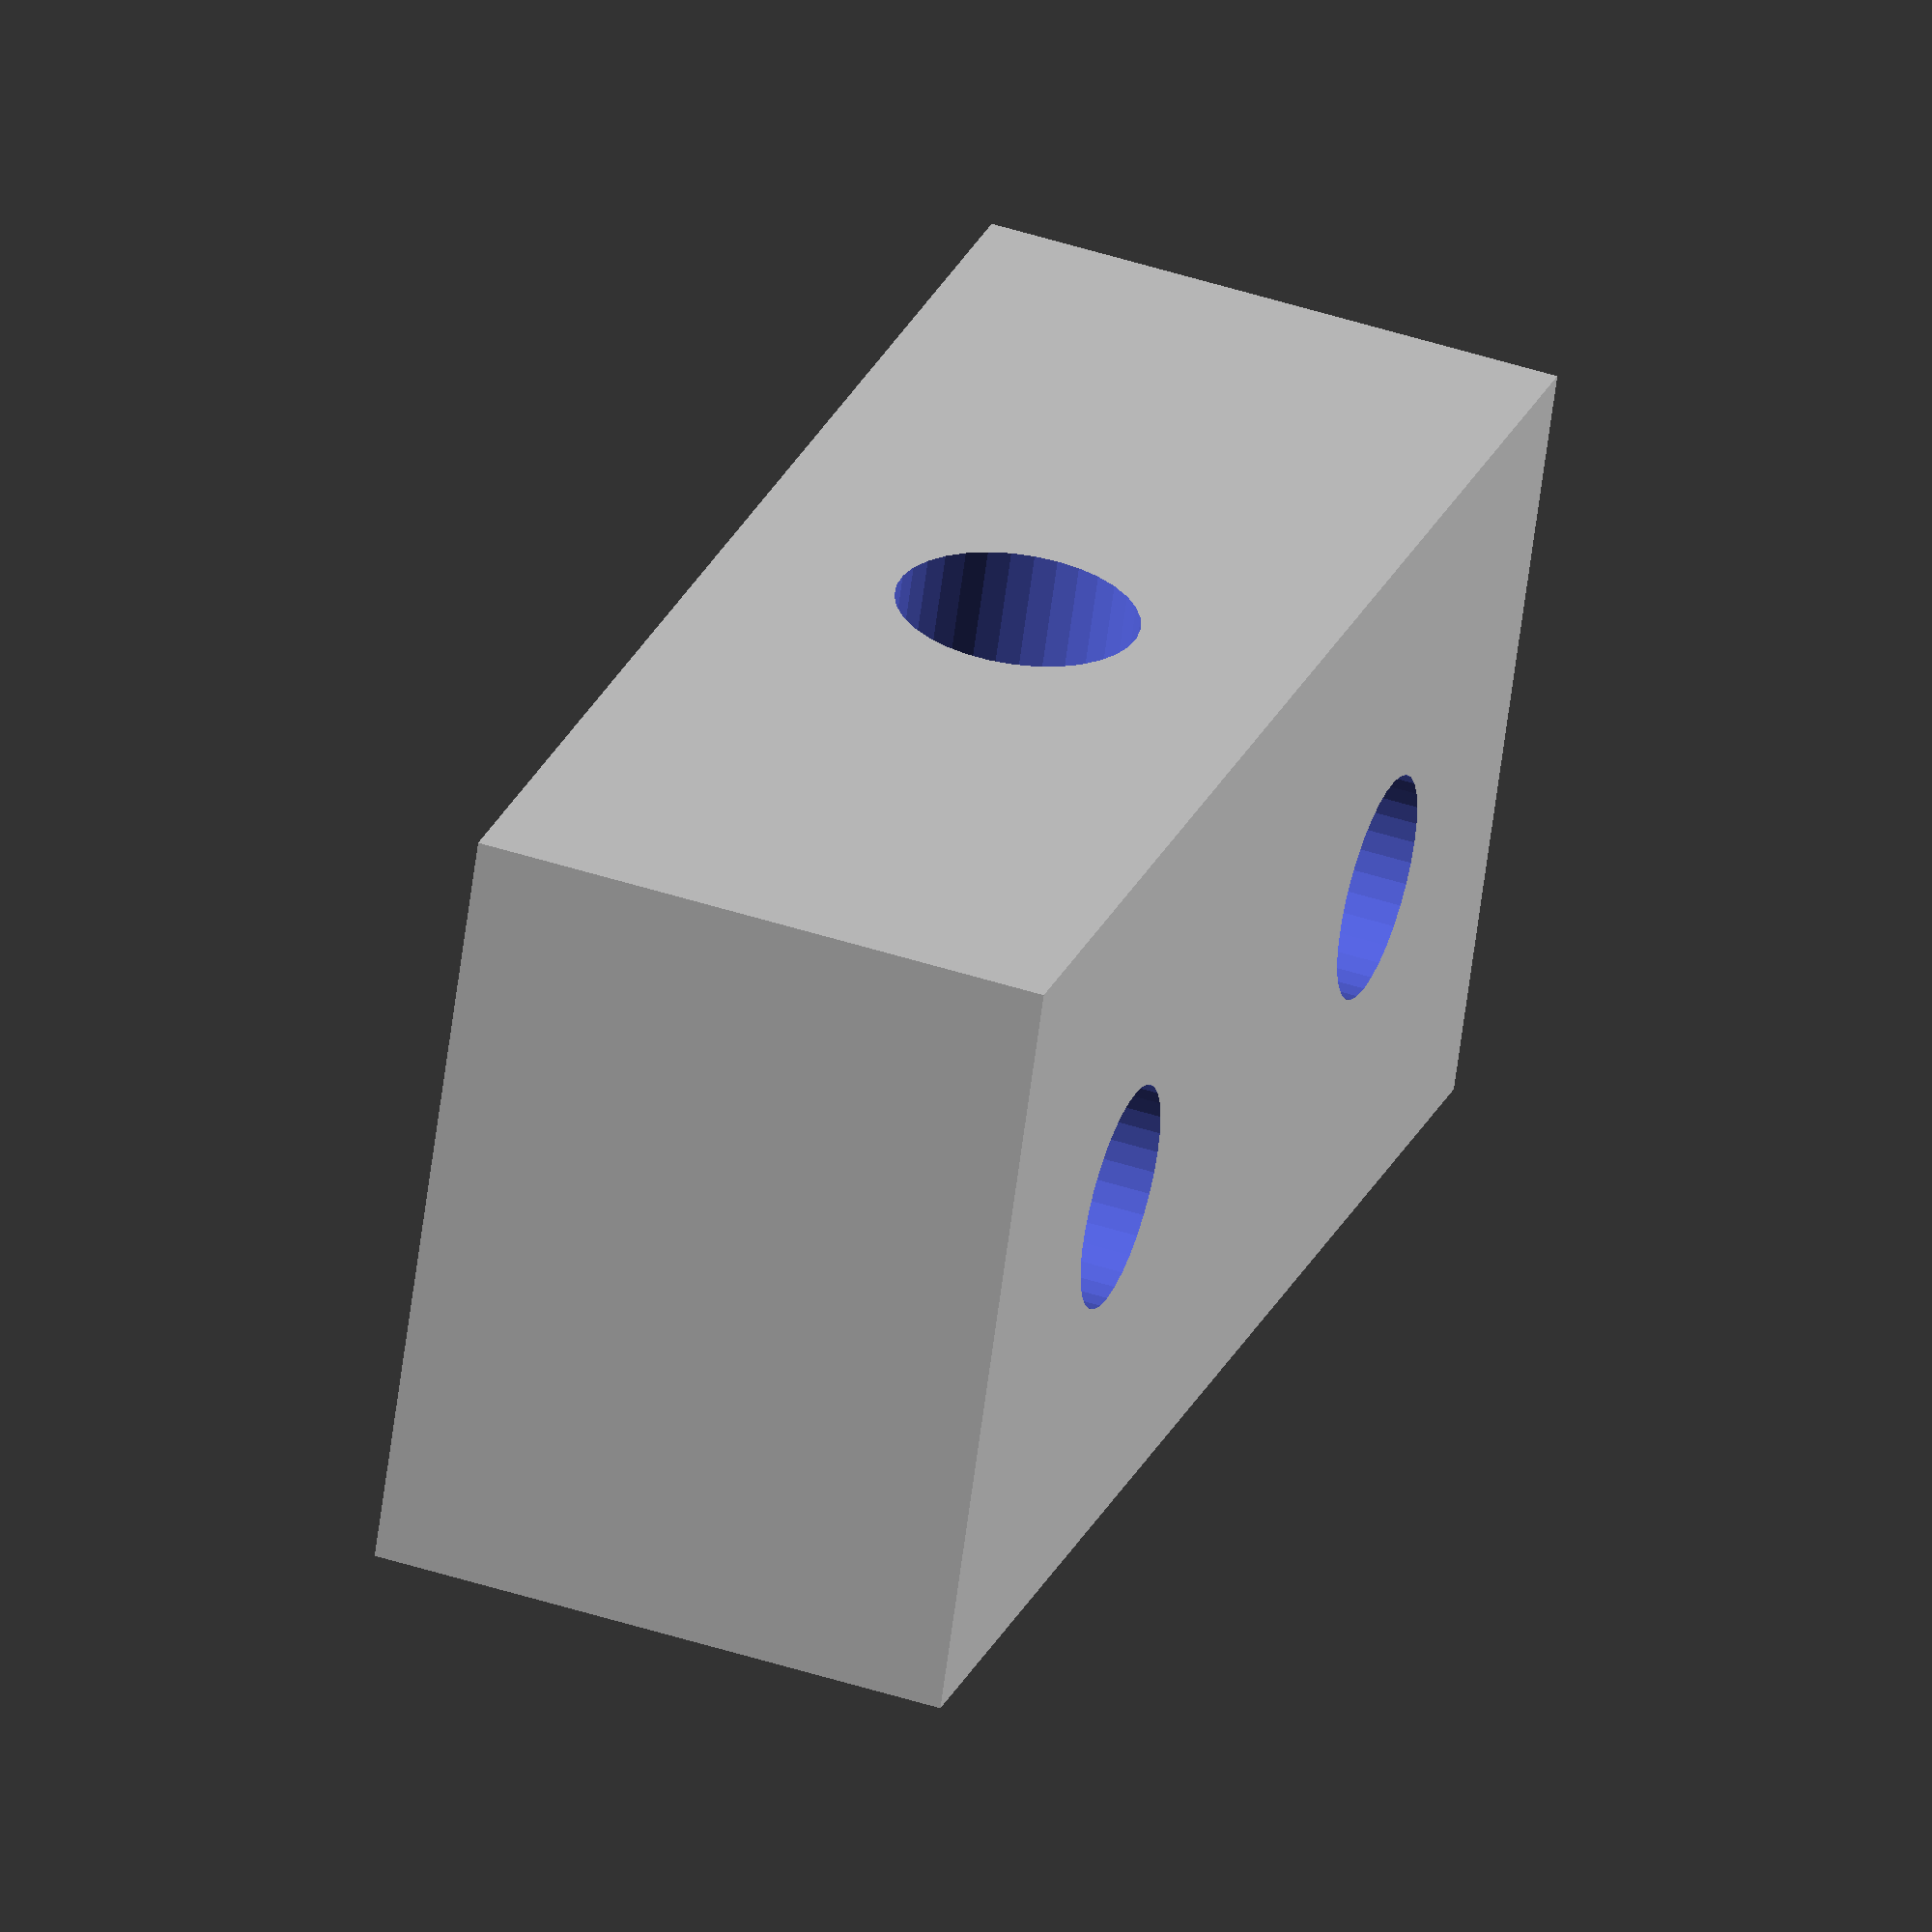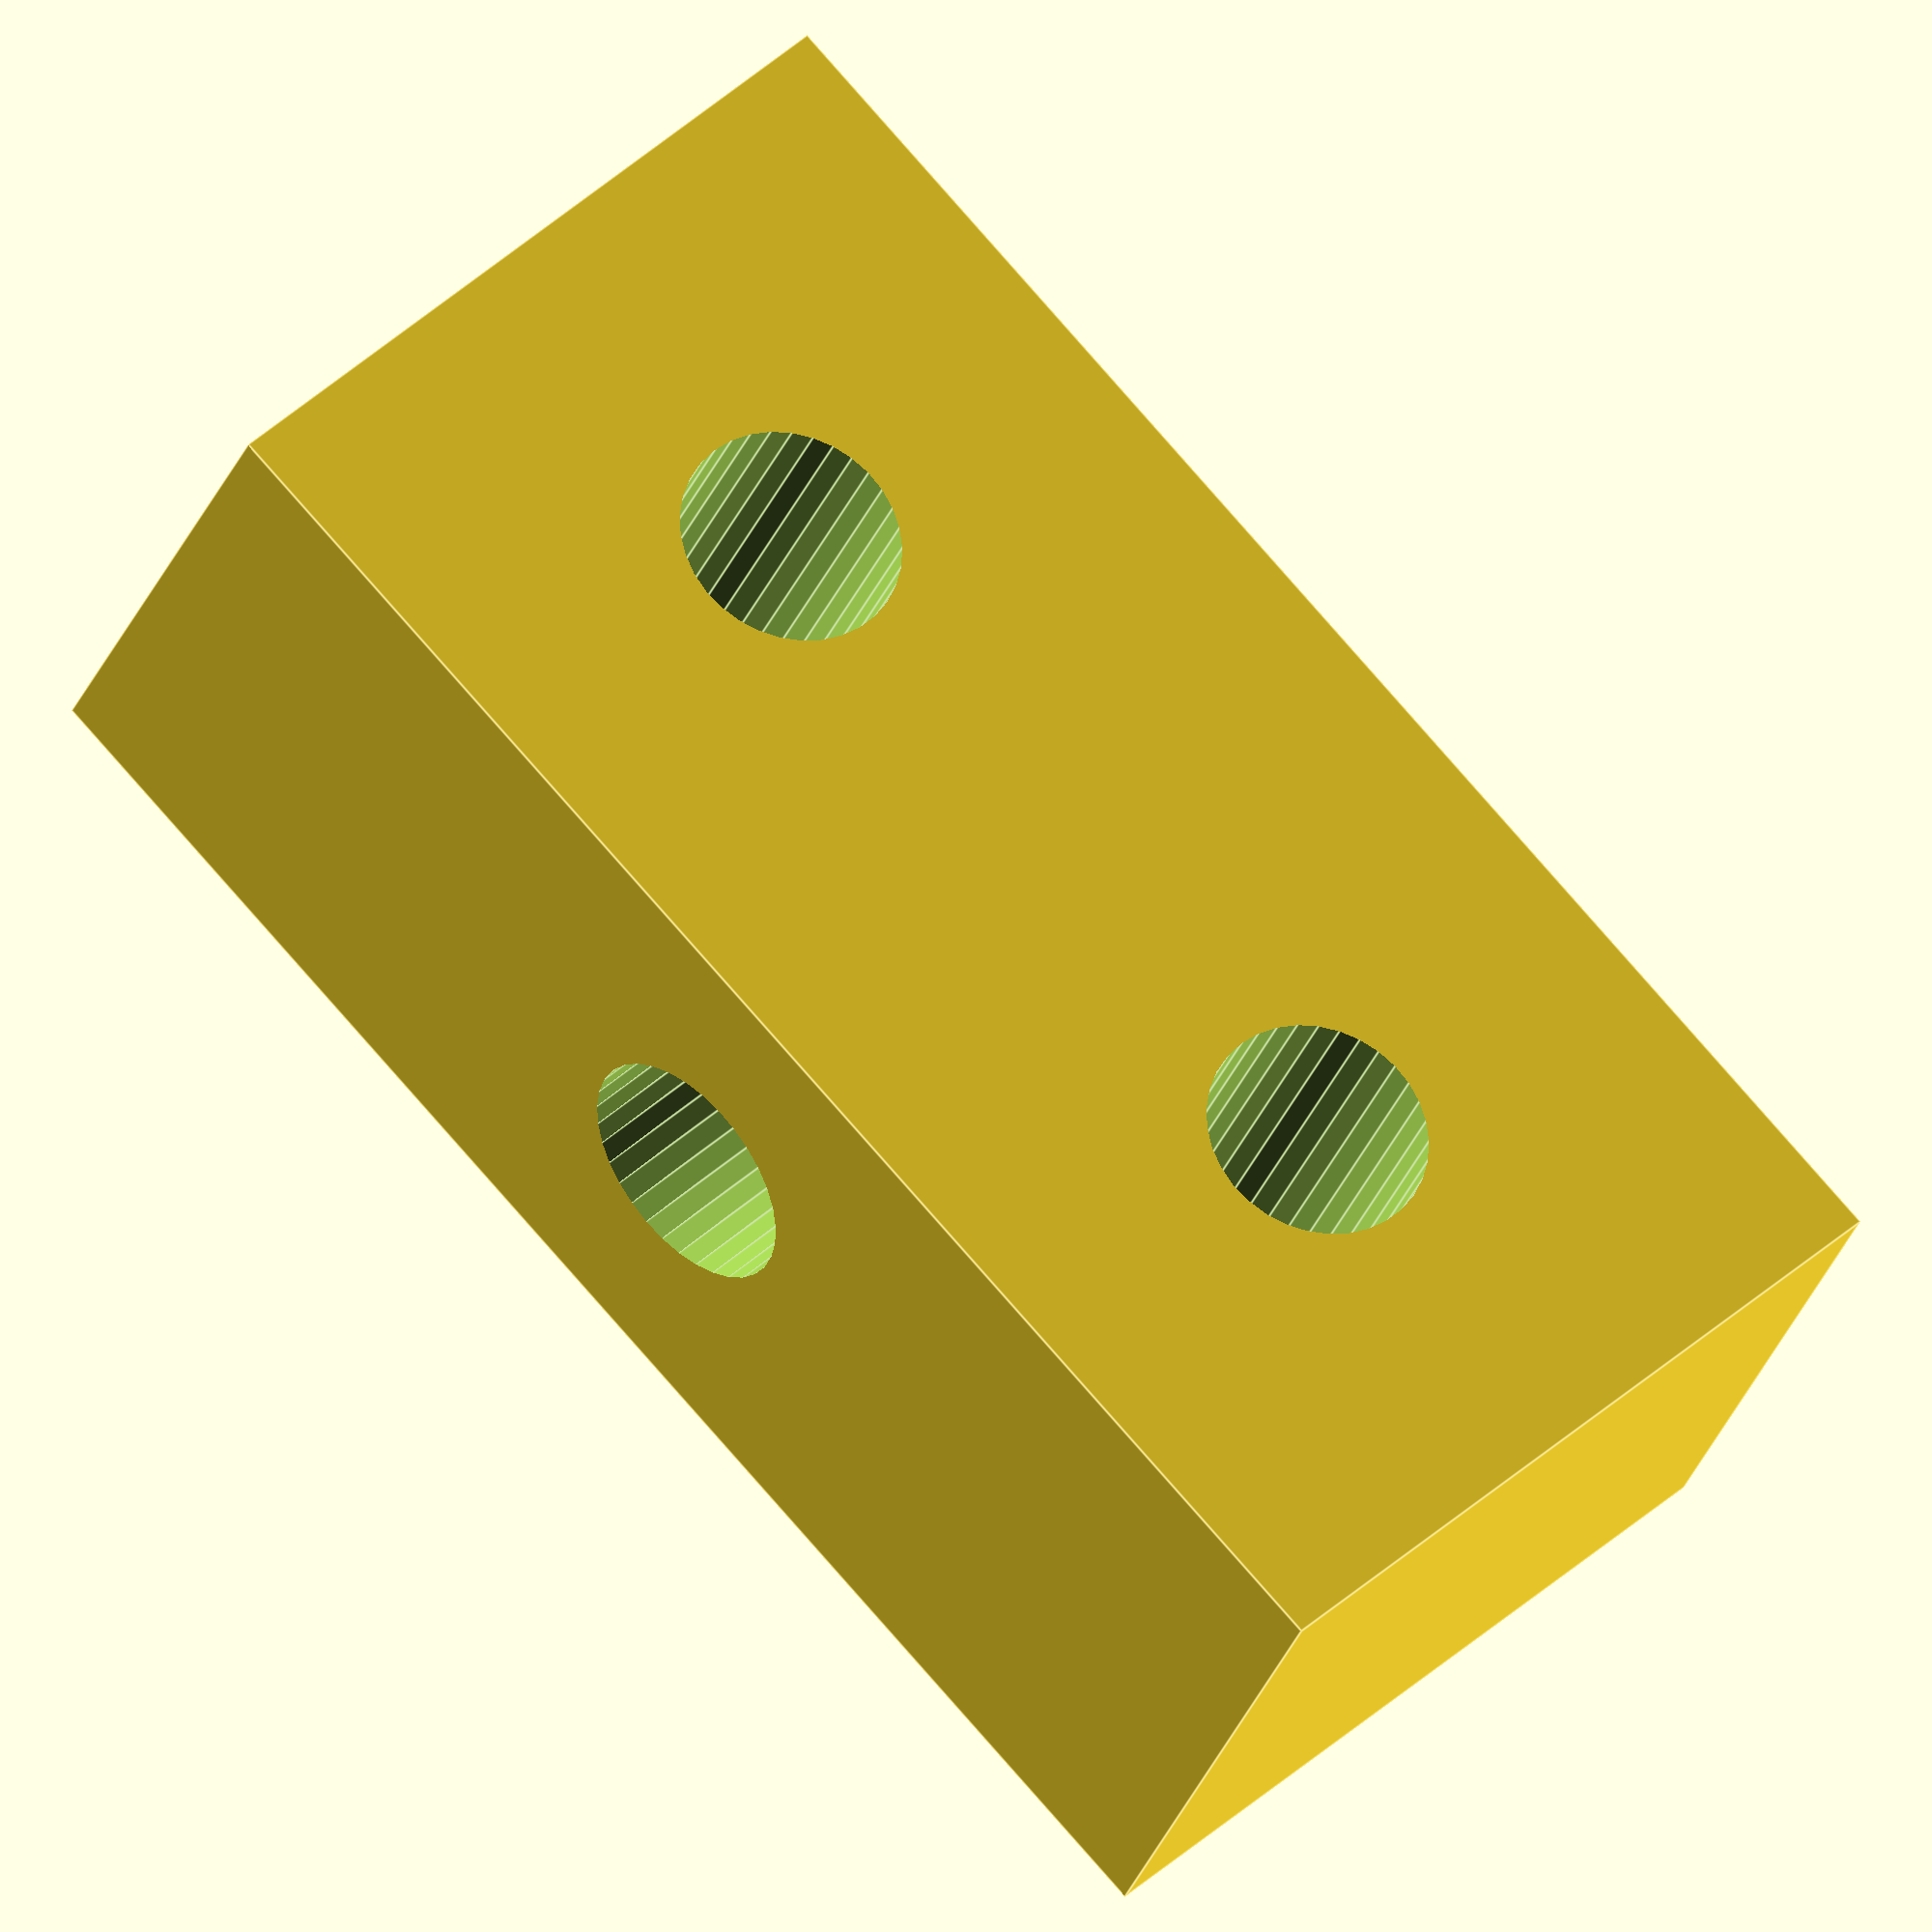
<openscad>
// Bracket for foot

difference() {
	cube([40, 15, 20]);
	translate([20, 7.5, -0.1]) cylinder(r=3+0.1, h=40.2, $fn=33);
	for(i = [10, 30]) {
		for(j = [10, 30]) {
			translate([i, -0.1, j]) rotate([-90, 0, 0]) cylinder(r=2.5+0.4, h=20.2, $fn=33);
		}
	}
}

</openscad>
<views>
elev=243.5 azim=71.2 roll=7.4 proj=o view=solid
elev=134.8 azim=155.9 roll=315.9 proj=o view=edges
</views>
